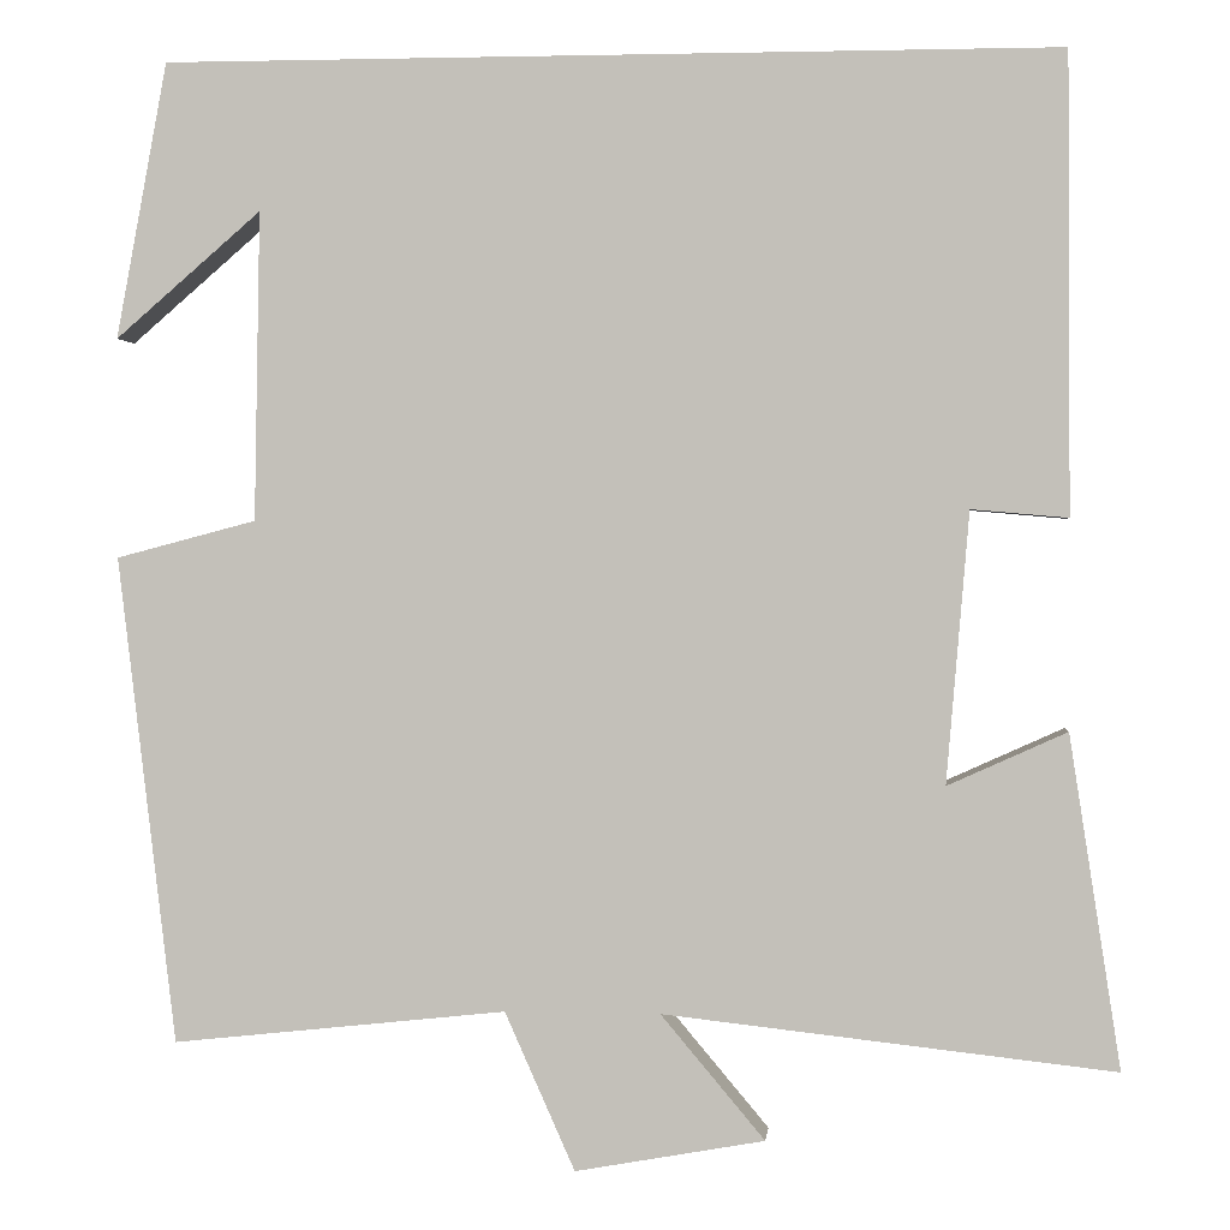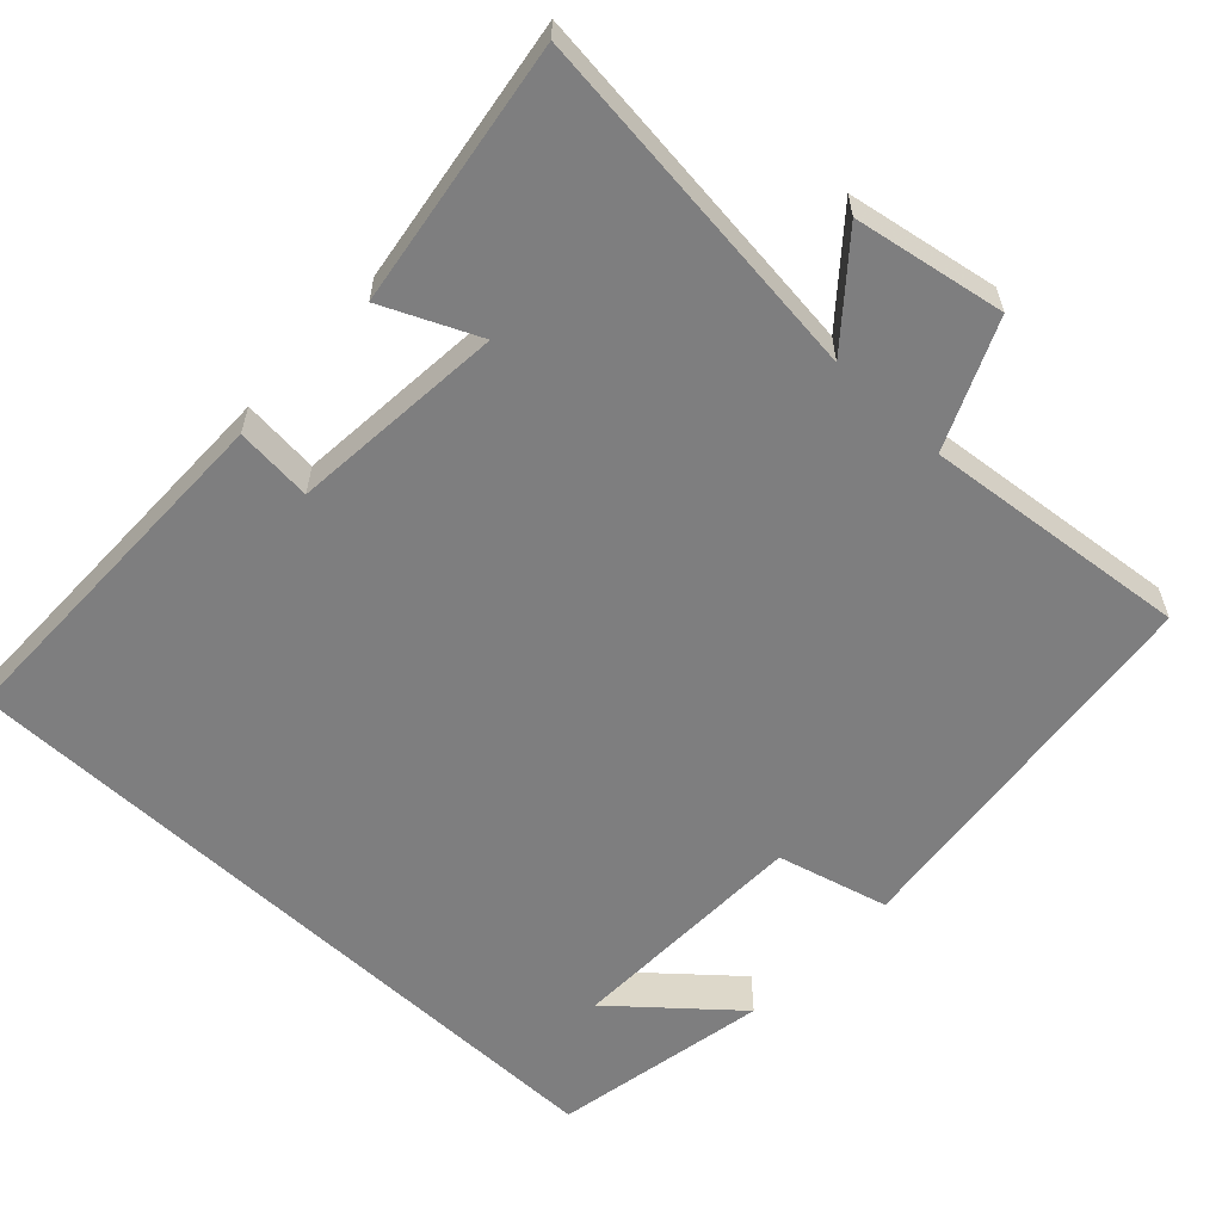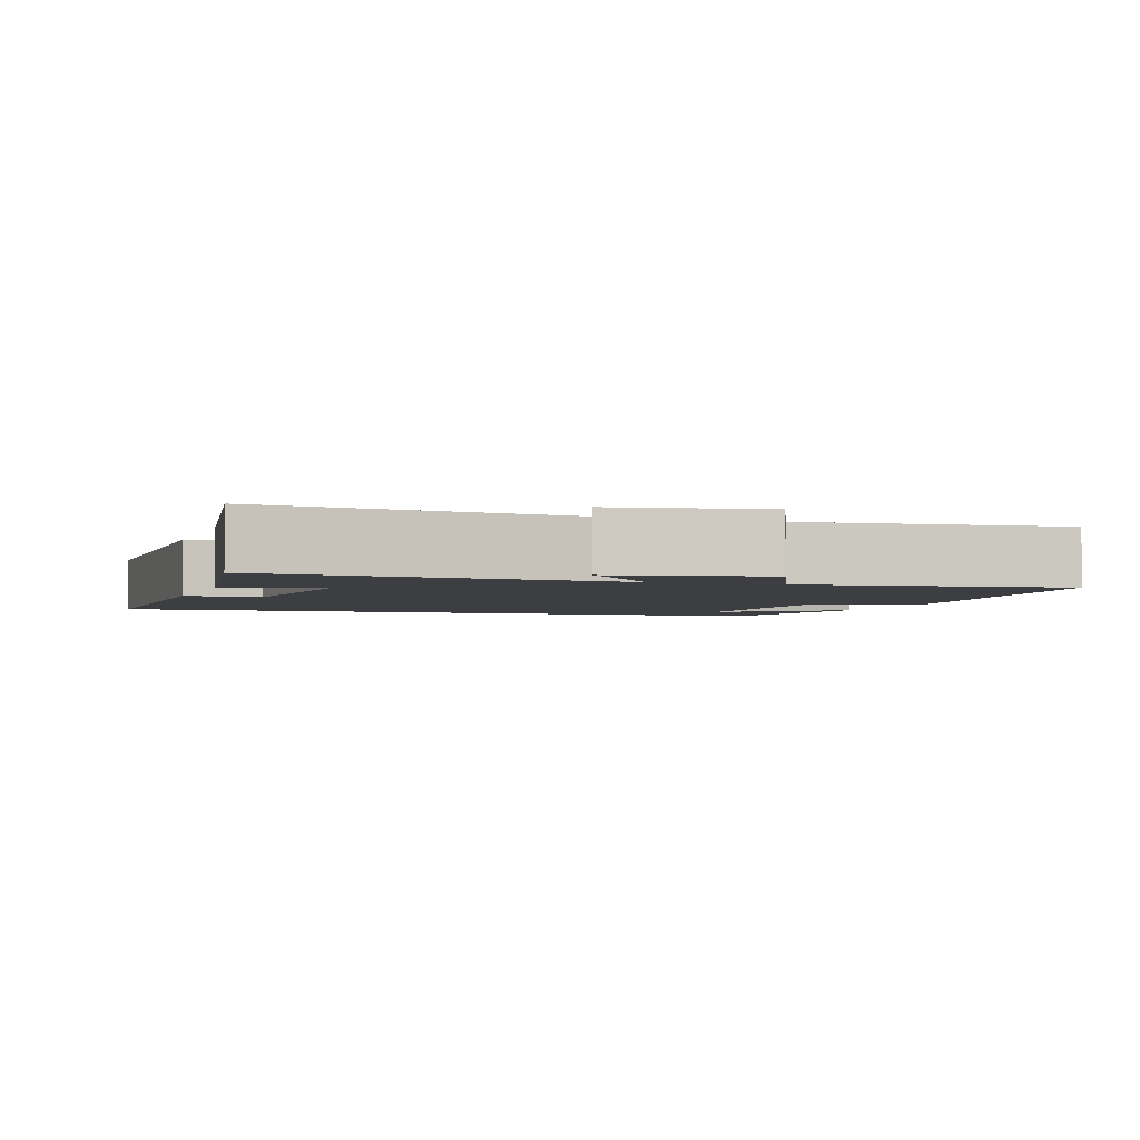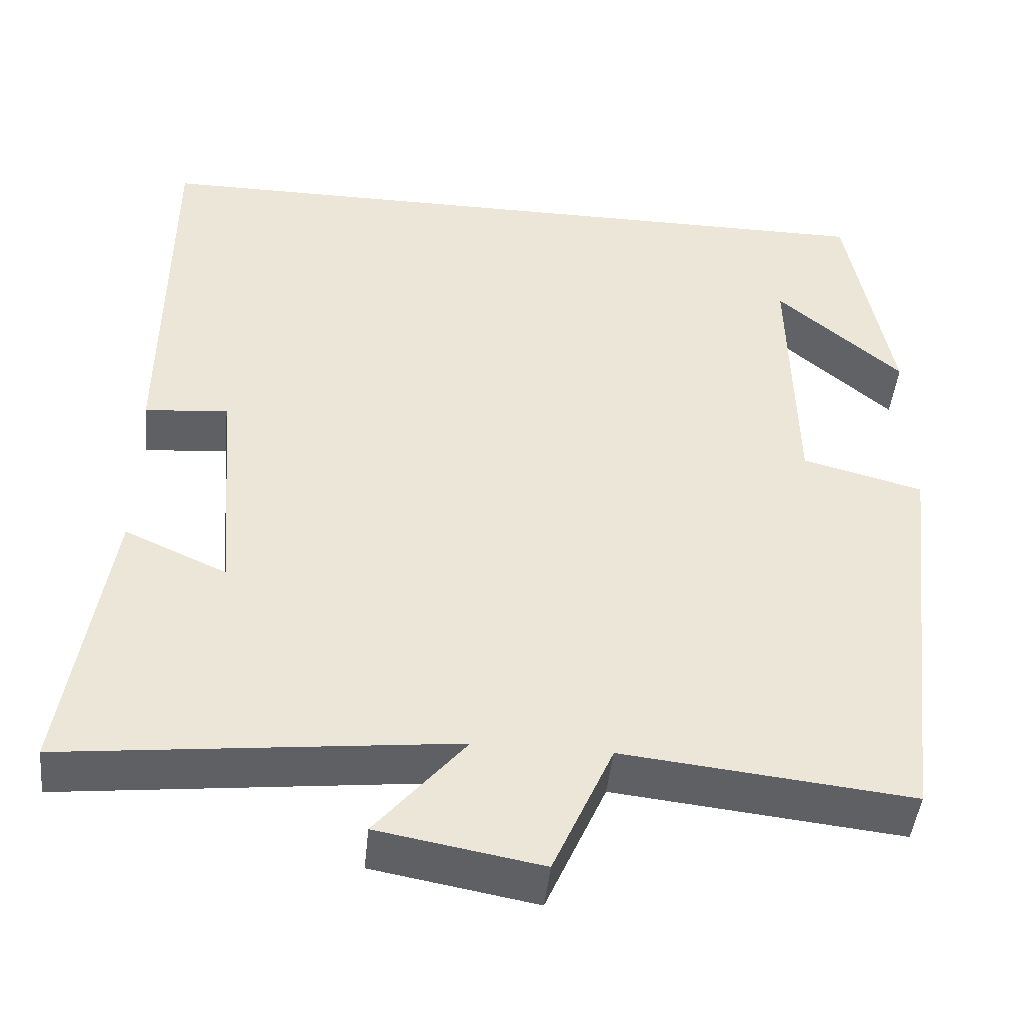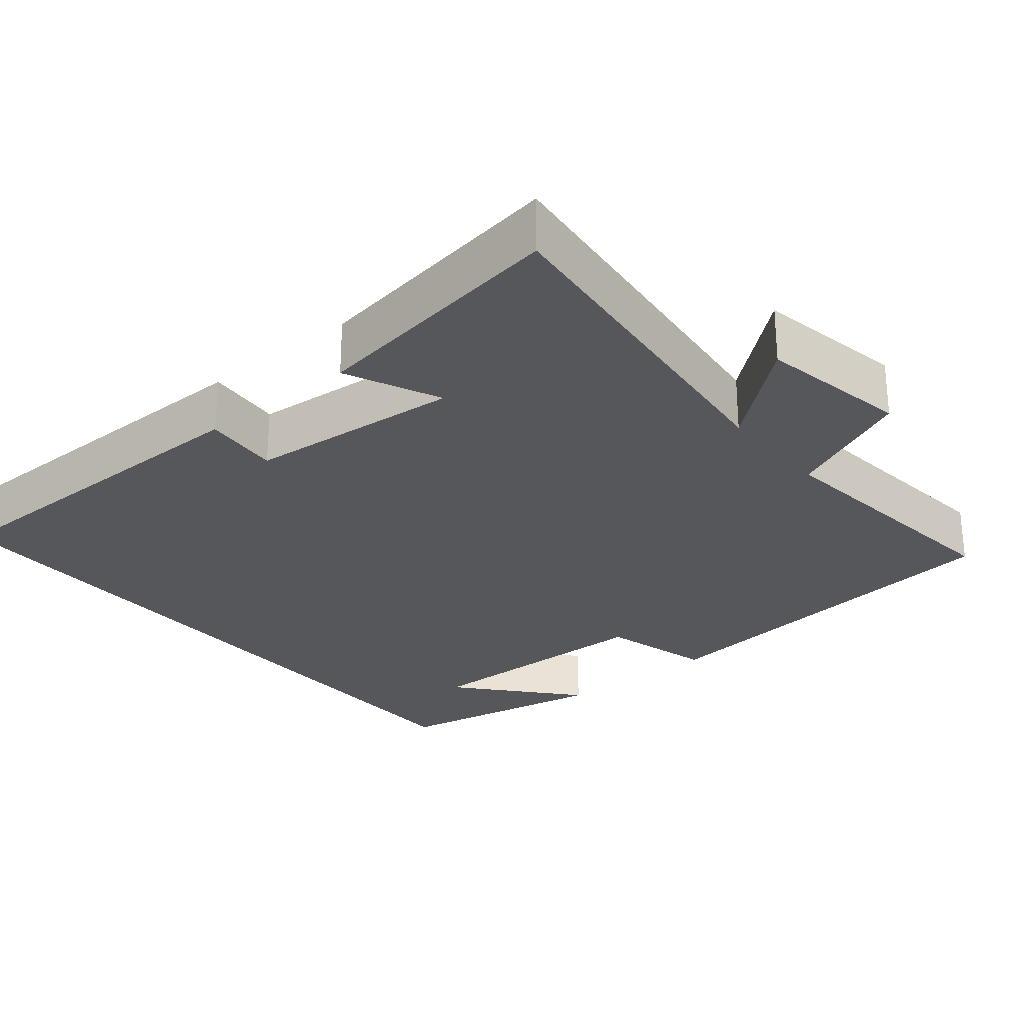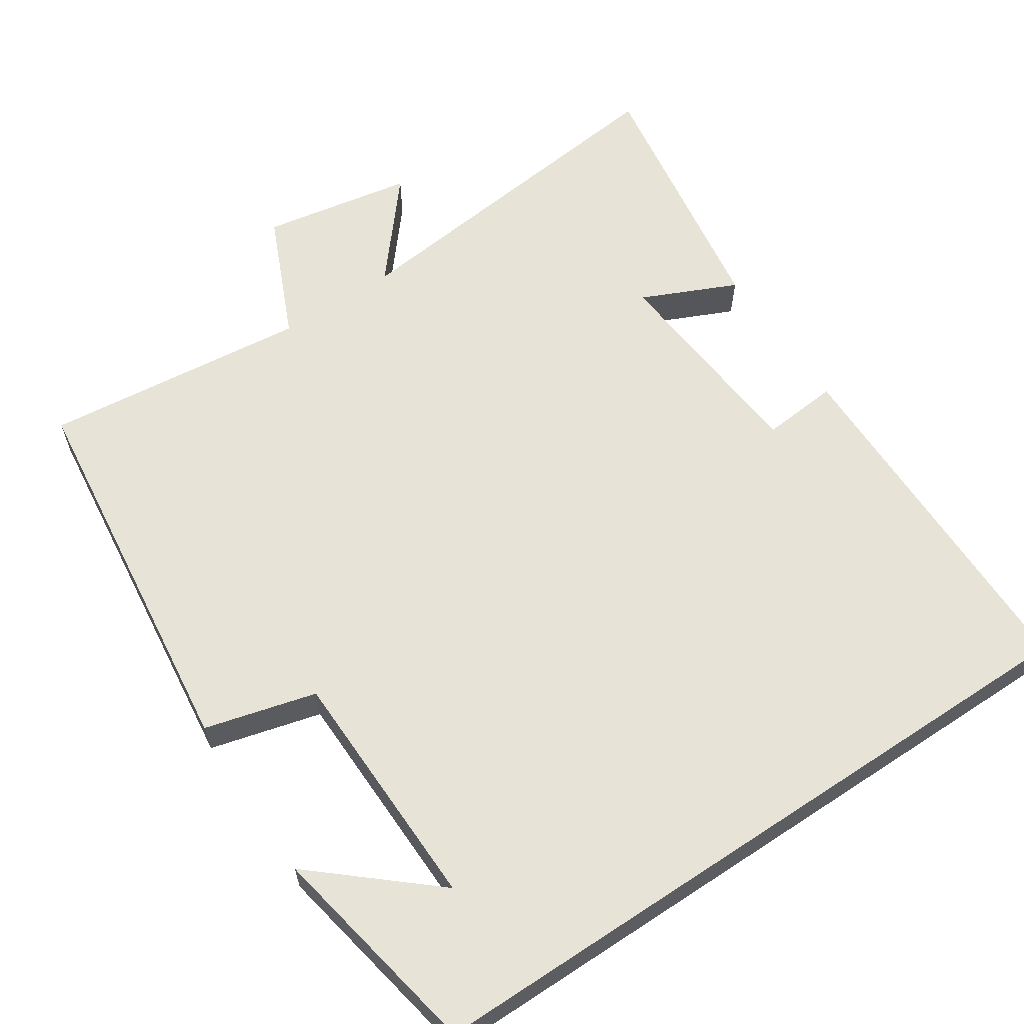
<metadata>
{"format":"obj","ext":"obj","renderer":"f3d","projection":"perspective","resolution":1024,"background":"white","views":[{"elev":1.2,"azim":5.6,"up":"+Z"},{"elev":-59.4,"azim":136.7,"up":"+Y"},{"elev":-3.0,"azim":161.3,"up":"+Y"},{"elev":-45.7,"azim":174.2,"up":"+Z"},{"elev":-27.1,"azim":129.5,"up":"+Y"},{"elev":61.8,"azim":-33.6,"up":"+Y"}]}
</metadata>
<code>
v 0.554 0.07 -0.553
v 0.078 0.07 -0.5
v 0.188 0.07 -0.631
v -0.012 0.07 -0.667
v -0.086 0.07 -0.5
v -0.439 0.07 -0.538
v -0.5 0.07 -0.023
v -0.352 0.07 0.016
v -0.346 0.07 0.342
v -0.5 0.07 0.209
v -0.446 0.07 0.5
v 0.497 0.07 0.5
v 0.5 0.07 0.018
v 0.398 0.07 0.027
v 0.374 0.07 -0.259
v 0.5 0.07 -0.202
v 0.554 0 -0.553
v 0.078 0 -0.5
v 0.188 0 -0.631
v -0.012 0 -0.667
v -0.086 0 -0.5
v -0.439 0 -0.538
v -0.5 0 -0.023
v -0.352 0 0.016
v -0.346 0 0.342
v -0.5 0 0.209
v -0.446 0 0.5
v 0.497 0 0.5
v 0.5 0 0.018
v 0.398 0 0.027
v 0.374 0 -0.259
v 0.5 0 -0.202
f 15 16 1 2
f 14 15 2
f 11 12 13 14
f 9 10 11
f 9 11 14
f 8 9 14 2
f 5 6 7 8
f 2 3 4 5
f 2 5 8
f 18 17 32 31
f 18 31 30
f 30 29 28 27
f 27 26 25
f 30 27 25
f 18 30 25 24
f 24 23 22 21
f 21 20 19 18
f 24 21 18
f 1 17 18 2
f 2 18 19 3
f 3 19 20 4
f 4 20 21 5
f 5 21 22 6
f 6 22 23 7
f 7 23 24 8
f 8 24 25 9
f 9 25 26 10
f 10 26 27 11
f 11 27 28 12
f 12 28 29 13
f 13 29 30 14
f 14 30 31 15
f 15 31 32 16
f 16 32 17 1

</code>
